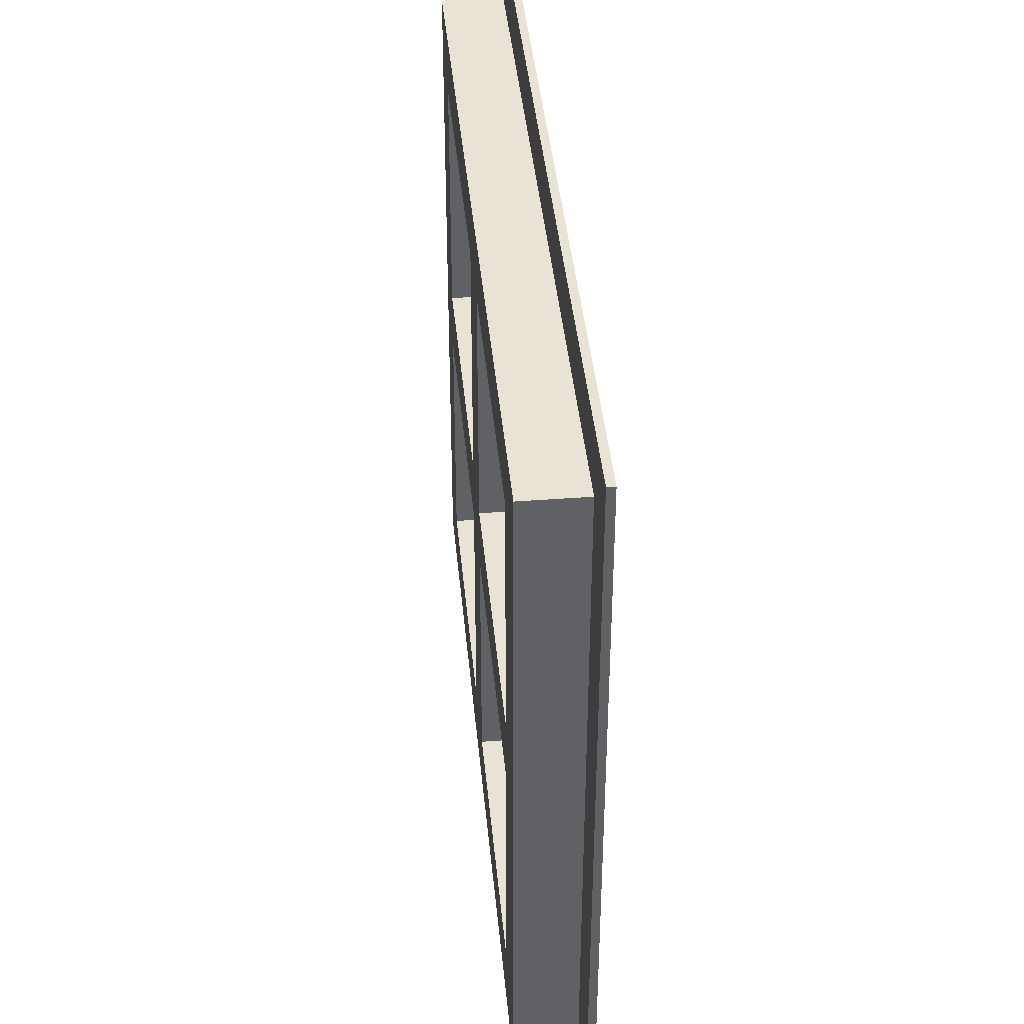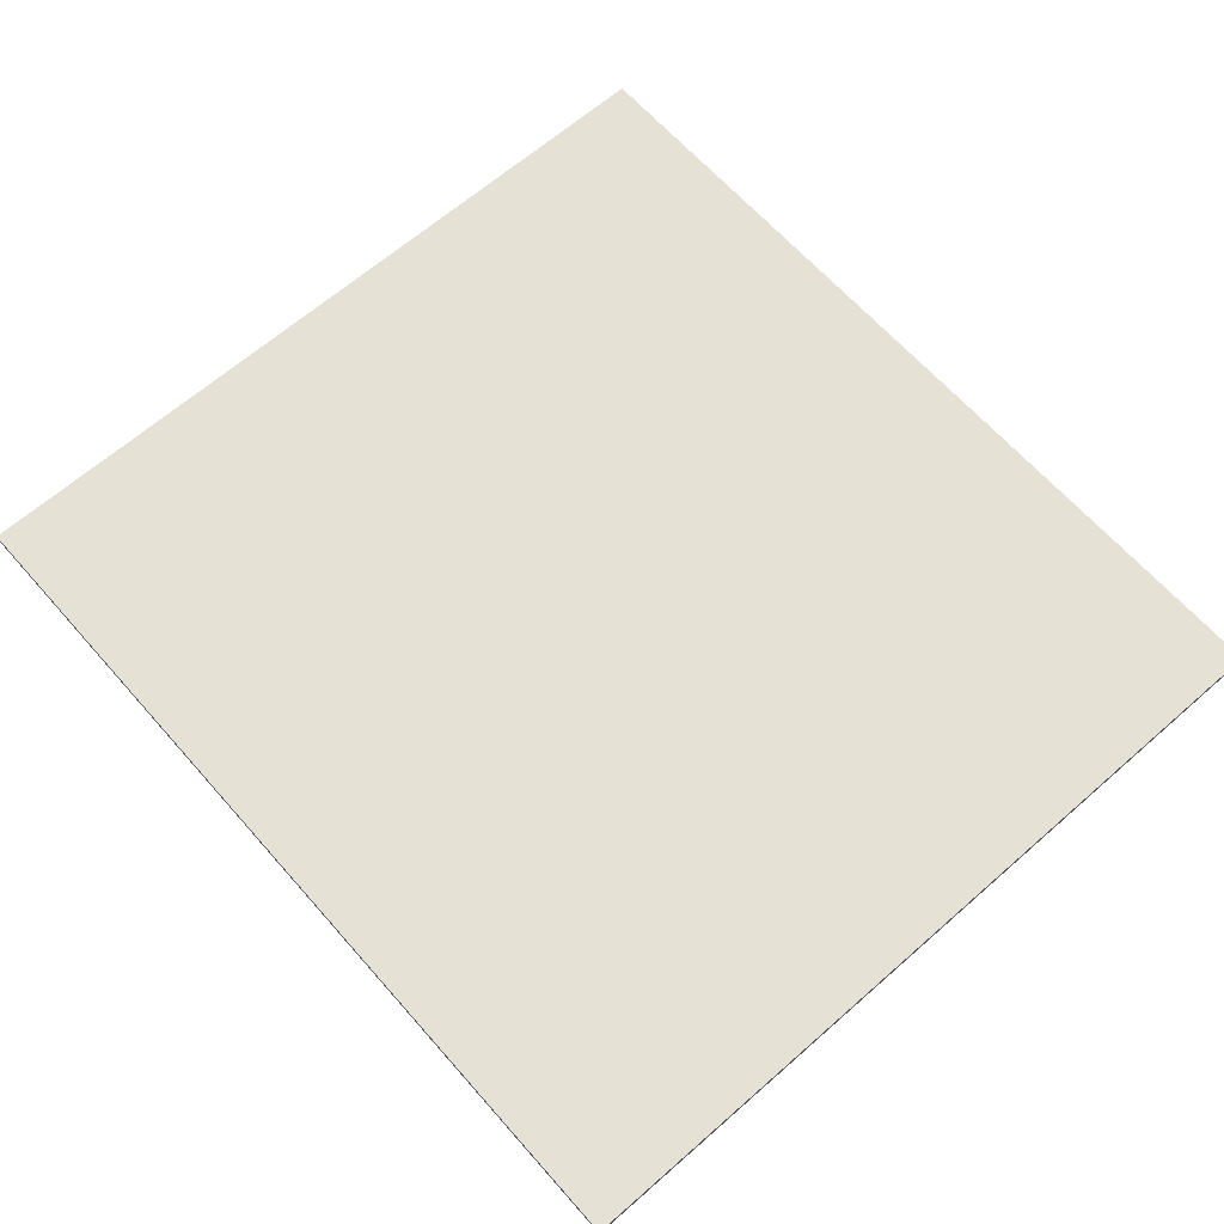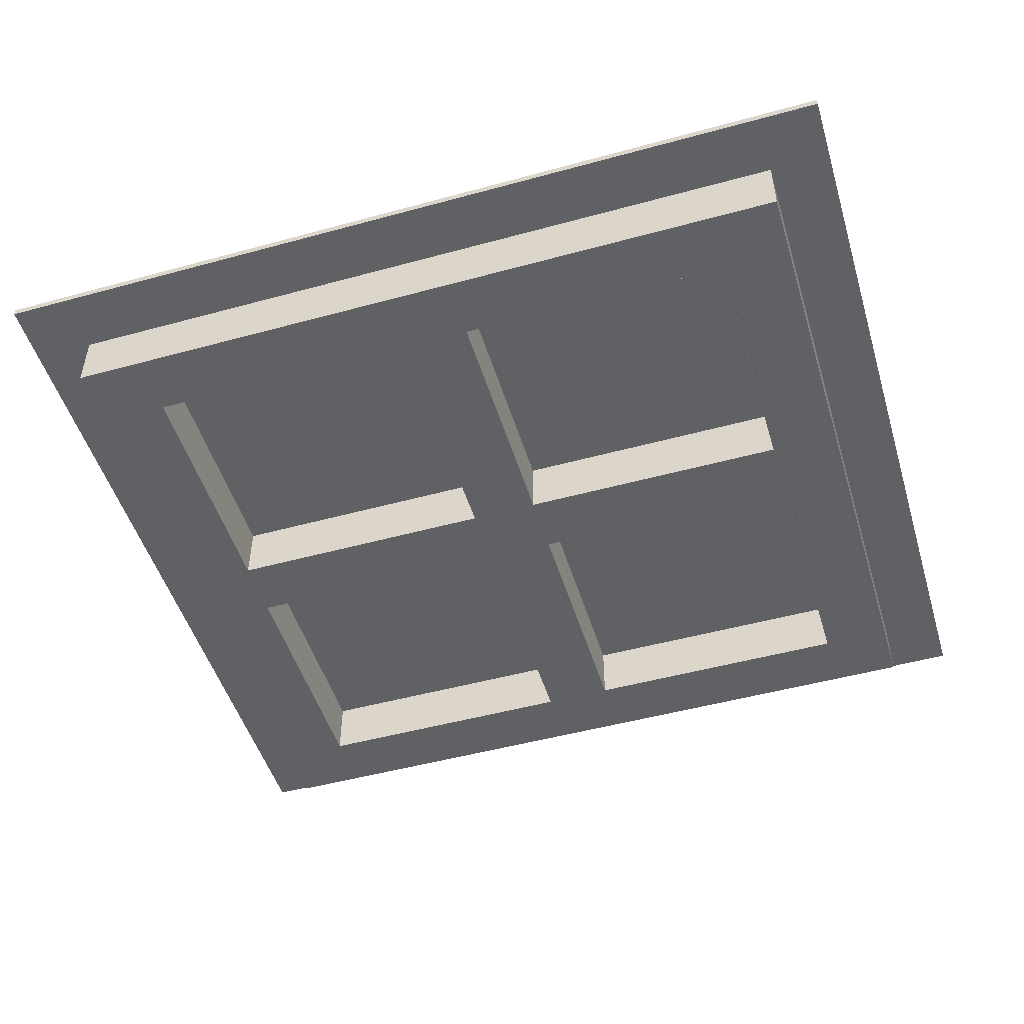
<metadata>
{"format":"obj","ext":"obj","renderer":"f3d","projection":"perspective","resolution":1024,"background":"white","views":[{"elev":41.0,"azim":84.7,"up":"+Z"},{"elev":64.8,"azim":48.6,"up":"+Y"},{"elev":-49.6,"azim":16.8,"up":"+Y"}]}
</metadata>
<code>
v 12.5 16.83 -11.02
v 12.5 16.58 -11.02
v 12.5 16.83 -33.52
v 12.5 16.58 -33.52
v -12.5 16.83 -11.02
v -12.5 16.58 -11.02
v -12.5 16.83 -33.52
v -12.5 16.58 -33.52
v 12.5 16.58 -13.07
v 12.5 16.58 -15.11
v 12.5 16.58 -17.16
v 12.5 16.58 -19.2
v 12.5 16.58 -21.25
v 12.5 16.58 -23.29
v 12.5 16.58 -25.34
v 12.5 16.58 -27.38
v 12.5 16.58 -29.43
v 12.5 16.58 -31.47
v 10.23 16.58 -33.52
v 7.955 16.58 -33.52
v 5.682 16.58 -33.52
v 3.409 16.58 -33.52
v 1.136 16.58 -33.52
v -1.136 16.58 -33.52
v -3.409 16.58 -33.52
v -5.682 16.58 -33.52
v -7.955 16.58 -33.52
v -10.23 16.58 -33.52
v -12.5 16.58 -31.47
v -12.5 16.58 -29.43
v -12.5 16.58 -27.38
v -12.5 16.58 -25.34
v -12.5 16.58 -23.29
v -12.5 16.58 -21.25
v -12.5 16.58 -19.2
v -12.5 16.58 -17.16
v -12.5 16.58 -15.11
v -12.5 16.58 -13.07
v -10.23 16.58 -11.02
v -7.955 16.58 -11.02
v -5.682 16.58 -11.02
v -3.409 16.58 -11.02
v -1.136 16.58 -11.02
v 1.136 16.58 -11.02
v 3.409 16.58 -11.02
v 5.682 16.58 -11.02
v 7.955 16.58 -11.02
v 10.23 16.58 -11.02
v -10.23 16.58 -31.47
v -10.23 16.58 -29.43
v -10.23 16.58 -27.38
v -10.23 16.58 -25.34
v -10.23 16.58 -23.29
v -10.23 16.58 -21.25
v -10.23 16.58 -19.2
v -10.23 16.58 -17.16
v -10.23 16.58 -15.11
v -10.23 16.58 -13.07
v -7.955 16.58 -31.47
v -7.955 16.58 -29.43
v -7.955 16.58 -27.38
v -7.955 16.58 -25.34
v -7.955 16.58 -23.29
v -7.955 16.58 -21.25
v -7.955 16.58 -19.2
v -7.955 16.58 -17.16
v -7.955 16.58 -15.11
v -7.955 16.58 -13.07
v -5.682 16.58 -31.47
v -5.682 16.58 -29.43
v -5.682 16.58 -27.38
v -5.682 16.58 -25.34
v -5.682 16.58 -23.29
v -5.682 16.58 -21.25
v -5.682 16.58 -19.2
v -5.682 16.58 -17.16
v -5.682 16.58 -15.11
v -5.682 16.58 -13.07
v -3.409 16.58 -31.47
v -3.409 16.58 -29.43
v -3.409 16.58 -27.38
v -3.409 16.58 -25.34
v -3.409 16.58 -23.29
v -3.409 16.58 -21.25
v -3.409 16.58 -19.2
v -3.409 16.58 -17.16
v -3.409 16.58 -15.11
v -3.409 16.58 -13.07
v -1.136 16.58 -31.47
v -1.136 16.58 -29.43
v -1.136 16.58 -27.38
v -1.136 16.58 -25.34
v -1.136 16.58 -23.29
v -1.136 16.58 -21.25
v -1.136 16.58 -19.2
v -1.136 16.58 -17.16
v -1.136 16.58 -15.11
v -1.136 16.58 -13.07
v 1.136 16.58 -31.47
v 1.136 16.58 -29.43
v 1.136 16.58 -27.38
v 1.136 16.58 -25.34
v 1.136 16.58 -23.29
v 1.136 16.58 -21.25
v 1.136 16.58 -19.2
v 1.136 16.58 -17.16
v 1.136 16.58 -15.11
v 1.136 16.58 -13.07
v 3.409 16.58 -31.47
v 3.409 16.58 -29.43
v 3.409 16.58 -27.38
v 3.409 16.58 -25.34
v 3.409 16.58 -23.29
v 3.409 16.58 -21.25
v 3.409 16.58 -19.2
v 3.409 16.58 -17.16
v 3.409 16.58 -15.11
v 3.409 16.58 -13.07
v 5.682 16.58 -31.47
v 5.682 16.58 -29.43
v 5.682 16.58 -27.38
v 5.682 16.58 -25.34
v 5.682 16.58 -23.29
v 5.682 16.58 -21.25
v 5.682 16.58 -19.2
v 5.682 16.58 -17.16
v 5.682 16.58 -15.11
v 5.682 16.58 -13.07
v 7.955 16.58 -31.47
v 7.955 16.58 -29.43
v 7.955 16.58 -27.38
v 7.955 16.58 -25.34
v 7.955 16.58 -23.29
v 7.955 16.58 -21.25
v 7.955 16.58 -19.2
v 7.955 16.58 -17.16
v 7.955 16.58 -15.11
v 7.955 16.58 -13.07
v 10.23 16.58 -31.47
v 10.23 16.58 -29.43
v 10.23 16.58 -27.38
v 10.23 16.58 -25.34
v 10.23 16.58 -23.29
v 10.23 16.58 -21.25
v 10.23 16.58 -19.2
v 10.23 16.58 -17.16
v 10.23 16.58 -15.11
v 10.23 16.58 -13.07
v 12.5 14.58 -31.47
v 12.5 14.58 -33.52
v -10.23 14.58 -33.52
v -12.5 14.58 -33.52
v -12.5 14.58 -13.07
v -12.5 14.58 -11.02
v 10.23 14.58 -11.02
v 12.5 14.58 -11.02
v 12.5 14.58 -13.07
v 12.5 14.58 -15.11
v 12.5 14.58 -17.16
v 12.5 14.58 -19.2
v 12.5 14.58 -21.25
v 12.5 14.58 -23.29
v 12.5 14.58 -25.34
v 12.5 14.58 -27.38
v 12.5 14.58 -29.43
v 10.23 14.58 -33.52
v 7.955 14.58 -33.52
v 5.682 14.58 -33.52
v 3.409 14.58 -33.52
v 1.136 14.58 -33.52
v -1.136 14.58 -33.52
v -3.409 14.58 -33.52
v -5.682 14.58 -33.52
v -7.955 14.58 -33.52
v -12.5 14.58 -31.47
v -12.5 14.58 -29.43
v -12.5 14.58 -27.38
v -12.5 14.58 -25.34
v -12.5 14.58 -23.29
v -12.5 14.58 -21.25
v -12.5 14.58 -19.2
v -12.5 14.58 -17.16
v -12.5 14.58 -15.11
v -10.23 14.58 -11.02
v -7.955 14.58 -11.02
v -5.682 14.58 -11.02
v -3.409 14.58 -11.02
v -1.136 14.58 -11.02
v 1.136 14.58 -11.02
v 3.409 14.58 -11.02
v 5.682 14.58 -11.02
v 7.955 14.58 -11.02
v -10.23 14.58 -13.07
v -10.23 14.58 -31.47
v -10.23 14.58 -29.43
v -10.23 14.58 -27.38
v -10.23 14.58 -25.34
v -10.23 14.58 -23.29
v -10.23 14.58 -21.25
v -10.23 14.58 -19.2
v -10.23 14.58 -17.16
v -10.23 14.58 -15.11
v -7.955 14.58 -13.07
v -7.955 14.58 -31.47
v -7.955 14.58 -23.29
v -7.955 14.58 -21.25
v -5.682 14.58 -13.07
v -5.682 14.58 -31.47
v -5.682 14.58 -23.29
v -5.682 14.58 -21.25
v -3.409 14.58 -13.07
v -3.409 14.58 -31.47
v -3.409 14.58 -23.29
v -3.409 14.58 -21.25
v -1.136 14.58 -13.07
v -1.136 14.58 -31.47
v -1.136 14.58 -29.43
v -1.136 14.58 -27.38
v -1.136 14.58 -25.34
v -1.136 14.58 -23.29
v -1.136 14.58 -21.25
v -1.136 14.58 -19.2
v -1.136 14.58 -17.16
v -1.136 14.58 -15.11
v 1.136 14.58 -13.07
v 1.136 14.58 -31.47
v 1.136 14.58 -29.43
v 1.136 14.58 -27.38
v 1.136 14.58 -25.34
v 1.136 14.58 -23.29
v 1.136 14.58 -21.25
v 1.136 14.58 -19.2
v 1.136 14.58 -17.16
v 1.136 14.58 -15.11
v 3.409 14.58 -13.07
v 3.409 14.58 -31.47
v 3.409 14.58 -23.29
v 3.409 14.58 -21.25
v 5.682 14.58 -13.07
v 5.682 14.58 -31.47
v 5.682 14.58 -23.29
v 5.682 14.58 -21.25
v 7.955 14.58 -13.07
v 7.955 14.58 -31.47
v 7.955 14.58 -23.29
v 7.955 14.58 -21.25
v 10.23 14.58 -13.07
v 10.23 14.58 -31.47
v 10.23 14.58 -29.43
v 10.23 14.58 -27.38
v 10.23 14.58 -25.34
v 10.23 14.58 -23.29
v 10.23 14.58 -21.25
v 10.23 14.58 -19.2
v 10.23 14.58 -17.16
v 10.23 14.58 -15.11
v -14.5 16.58 -33.52
v -14.5 16.83 -33.52
v -14.5 16.83 -11.02
v -14.5 16.58 -13.07
v -14.5 16.58 -11.02
v -14.5 16.58 -31.47
v -14.5 16.58 -29.43
v -14.5 16.58 -27.38
v -14.5 16.58 -25.34
v -14.5 16.58 -23.29
v -14.5 16.58 -21.25
v -14.5 16.58 -19.2
v -14.5 16.58 -17.16
v -14.5 16.58 -15.11
v 12.5 16.83 -9.02
v 12.5 16.58 -9.02
v -12.5 16.58 -9.02
v -12.5 16.83 -9.02
v 10.23 16.58 -9.02
v -10.23 16.58 -9.02
v -7.955 16.58 -9.02
v -5.682 16.58 -9.02
v -3.409 16.58 -9.02
v -1.136 16.58 -9.02
v 1.136 16.58 -9.02
v 3.409 16.58 -9.02
v 5.682 16.58 -9.02
v 7.955 16.58 -9.02
v 14.5 16.83 -33.52
v 14.5 16.83 -11.02
v 14.5 16.58 -11.02
v 14.5 16.58 -31.47
v 14.5 16.58 -33.52
v 14.5 16.58 -13.07
v 14.5 16.58 -15.11
v 14.5 16.58 -17.16
v 14.5 16.58 -19.2
v 14.5 16.58 -21.25
v 14.5 16.58 -23.29
v 14.5 16.58 -25.34
v 14.5 16.58 -27.38
v 14.5 16.58 -29.43
v 12.5 16.58 -35.52
v 12.5 16.83 -35.52
v -12.5 16.83 -35.52
v -10.23 16.58 -35.52
v -12.5 16.58 -35.52
v 10.23 16.58 -35.52
v 7.955 16.58 -35.52
v 5.682 16.58 -35.52
v 3.409 16.58 -35.52
v 1.136 16.58 -35.52
v -1.136 16.58 -35.52
v -3.409 16.58 -35.52
v -5.682 16.58 -35.52
v -7.955 16.58 -35.52
v 12.5 16.58 -35.52
v 12.5 16.83 -35.52
v 14.5 16.58 -35.52
v 14.5 16.83 -35.52
v 12.5 16.83 -9.02
v 12.5 16.58 -9.02
v 14.5 16.83 -9.02
v 14.5 16.58 -9.02
v -12.5 16.58 -9.02
v -12.5 16.83 -9.02
v -14.5 16.58 -9.02
v -14.5 16.83 -9.02
v -12.5 16.58 -35.52
v -12.5 16.83 -35.52
v -14.5 16.58 -35.52
v -14.5 16.83 -35.52
g Cube.002_Cube.003_None
f 15 295 14
f 23 307 22
f 30 262 29
f 2 275 48
f 7 1 3
f 27 151 28
f 123 237 113
f 26 174 27
f 25 173 26
f 24 172 25
f 59 208 69
f 23 171 24
f 68 193 58
f 109 240 119
f 22 170 23
f 118 225 108
f 21 169 22
f 20 168 21
f 19 167 20
f 54 206 64
f 4 166 19
f 63 198 53
f 104 238 114
f 17 149 18
f 113 230 103
f 16 165 17
f 15 164 16
f 59 50 49
f 60 51 50
f 61 52 51
f 62 53 52
f 14 163 15
f 64 55 54
f 65 56 55
f 66 57 56
f 67 58 57
f 49 204 59
f 69 60 59
f 70 61 60
f 71 62 61
f 72 63 62
f 13 162 14
f 74 65 64
f 75 66 65
f 76 67 66
f 77 68 67
f 99 236 109
f 79 70 69
f 80 71 70
f 81 72 71
f 82 73 72
f 12 161 13
f 84 75 74
f 85 76 75
f 86 77 76
f 87 78 77
f 11 160 12
f 89 80 79
f 90 81 80
f 91 82 81
f 92 83 82
f 108 234 107
f 94 85 84
f 95 86 85
f 96 87 86
f 97 88 87
f 10 159 11
f 107 233 106
f 9 158 10
f 106 232 105
f 2 157 9
f 105 231 104
f 48 156 2
f 58 202 57
f 57 201 56
f 103 229 102
f 56 200 55
f 109 100 99
f 110 101 100
f 111 102 101
f 112 103 102
f 102 228 101
f 114 105 104
f 115 106 105
f 116 107 106
f 117 108 107
f 38 154 6
f 119 110 109
f 120 111 110
f 121 112 111
f 122 113 112
f 55 199 54
f 124 115 114
f 125 116 115
f 126 117 116
f 127 118 117
f 101 227 100
f 129 120 119
f 130 121 120
f 131 122 121
f 132 123 122
f 147 247 148
f 134 125 124
f 135 126 125
f 136 127 126
f 137 128 127
f 100 226 99
f 139 130 129
f 140 131 130
f 141 132 131
f 142 133 132
f 146 256 147
f 144 135 134
f 145 136 135
f 146 137 136
f 147 138 137
f 53 197 52
f 98 211 88
f 28 152 8
f 145 255 146
f 52 196 51
f 148 243 138
f 144 254 145
f 51 195 50
f 97 215 98
f 50 194 49
f 157 155 247
f 193 154 153
f 203 184 193
f 207 185 203
f 211 186 207
f 215 187 211
f 225 188 215
f 235 189 225
f 239 190 235
f 243 191 239
f 247 192 243
f 151 175 152
f 194 176 175
f 195 177 176
f 196 178 177
f 197 179 178
f 198 180 179
f 199 181 180
f 200 182 181
f 201 183 182
f 202 153 183
f 174 194 151
f 205 199 198
f 173 204 174
f 209 206 205
f 172 208 173
f 213 210 209
f 171 212 172
f 220 214 213
f 170 216 171
f 226 217 216
f 227 218 217
f 228 219 218
f 229 220 219
f 230 221 220
f 231 222 221
f 232 223 222
f 233 224 223
f 234 215 224
f 169 226 170
f 237 231 230
f 168 236 169
f 241 238 237
f 167 240 168
f 245 242 241
f 166 244 167
f 252 246 245
f 150 248 166
f 149 249 248
f 249 164 250
f 250 163 251
f 251 162 252
f 252 161 253
f 253 160 254
f 254 159 255
f 159 256 255
f 158 247 256
f 114 242 124
f 73 205 63
f 8 175 29
f 64 210 74
f 29 176 30
f 30 177 31
f 31 178 32
f 128 235 118
f 32 179 33
f 119 244 129
f 78 203 68
f 33 180 34
f 69 212 79
f 34 181 35
f 35 182 36
f 36 183 37
f 133 241 123
f 37 153 38
f 124 246 134
f 83 209 73
f 6 184 39
f 74 214 84
f 39 185 40
f 40 186 41
f 41 187 42
f 138 239 128
f 42 188 43
f 129 248 139
f 89 217 90
f 88 207 78
f 43 189 44
f 90 218 91
f 79 216 89
f 44 190 45
f 91 219 92
f 45 191 46
f 92 220 93
f 46 192 47
f 139 249 140
f 143 245 133
f 47 155 48
f 140 250 141
f 134 253 144
f 94 222 95
f 93 213 83
f 141 251 142
f 95 223 96
f 84 221 94
f 142 252 143
f 18 150 4
f 96 224 97
f 267 268 259
f 38 270 37
f 31 263 30
f 32 264 31
f 7 328 258
f 33 265 32
f 7 259 5
f 34 266 33
f 6 260 38
f 35 267 34
f 5 321 6
f 36 268 35
f 29 257 8
f 37 269 36
f 281 282 271
f 45 281 44
f 46 282 45
f 39 273 6
f 47 283 46
f 40 276 39
f 48 284 47
f 41 277 40
f 42 278 41
f 1 272 2
f 5 273 274
f 43 279 42
f 5 271 1
f 44 280 43
f 295 296 285
f 16 296 15
f 9 287 2
f 17 297 16
f 10 290 9
f 18 298 17
f 11 291 10
f 1 285 3
f 12 292 11
f 2 317 1
f 13 293 12
f 4 288 18
f 14 294 13
f 285 314 3
f 309 310 301
f 3 301 7
f 24 308 23
f 8 302 28
f 25 309 24
f 7 303 8
f 26 310 25
f 19 299 4
f 27 311 26
f 20 304 19
f 28 312 27
f 21 305 20
f 22 306 21
f 3 299 300
f 314 315 313
f 3 313 4
f 4 315 289
f 289 316 285
f 318 319 317
f 287 318 2
f 286 320 287
f 1 319 286
f 322 323 321
f 261 324 259
f 6 323 261
f 259 322 5
f 325 328 326
f 8 326 7
f 258 327 257
f 257 325 8
f 15 296 295
f 23 308 307
f 30 263 262
f 2 272 275
f 7 5 1
f 27 174 151
f 123 241 237
f 26 173 174
f 25 172 173
f 24 171 172
f 59 204 208
f 23 170 171
f 68 203 193
f 109 236 240
f 22 169 170
f 118 235 225
f 21 168 169
f 20 167 168
f 19 166 167
f 54 199 206
f 4 150 166
f 63 205 198
f 104 231 238
f 17 165 149
f 113 237 230
f 16 164 165
f 15 163 164
f 59 60 50
f 60 61 51
f 61 62 52
f 62 63 53
f 14 162 163
f 64 65 55
f 65 66 56
f 66 67 57
f 67 68 58
f 49 194 204
f 69 70 60
f 70 71 61
f 71 72 62
f 72 73 63
f 13 161 162
f 74 75 65
f 75 76 66
f 76 77 67
f 77 78 68
f 99 226 236
f 79 80 70
f 80 81 71
f 81 82 72
f 82 83 73
f 12 160 161
f 84 85 75
f 85 86 76
f 86 87 77
f 87 88 78
f 11 159 160
f 89 90 80
f 90 91 81
f 91 92 82
f 92 93 83
f 108 225 234
f 94 95 85
f 95 96 86
f 96 97 87
f 97 98 88
f 10 158 159
f 107 234 233
f 9 157 158
f 106 233 232
f 2 156 157
f 105 232 231
f 48 155 156
f 58 193 202
f 57 202 201
f 103 230 229
f 56 201 200
f 109 110 100
f 110 111 101
f 111 112 102
f 112 113 103
f 102 229 228
f 114 115 105
f 115 116 106
f 116 117 107
f 117 118 108
f 38 153 154
f 119 120 110
f 120 121 111
f 121 122 112
f 122 123 113
f 55 200 199
f 124 125 115
f 125 126 116
f 126 127 117
f 127 128 118
f 101 228 227
f 129 130 120
f 130 131 121
f 131 132 122
f 132 133 123
f 147 256 247
f 134 135 125
f 135 136 126
f 136 137 127
f 137 138 128
f 100 227 226
f 139 140 130
f 140 141 131
f 141 142 132
f 142 143 133
f 146 255 256
f 144 145 135
f 145 146 136
f 146 147 137
f 147 148 138
f 53 198 197
f 98 215 211
f 28 151 152
f 145 254 255
f 52 197 196
f 148 247 243
f 144 253 254
f 51 196 195
f 97 224 215
f 50 195 194
f 157 156 155
f 193 184 154
f 203 185 184
f 207 186 185
f 211 187 186
f 215 188 187
f 225 189 188
f 235 190 189
f 239 191 190
f 243 192 191
f 247 155 192
f 151 194 175
f 194 195 176
f 195 196 177
f 196 197 178
f 197 198 179
f 198 199 180
f 199 200 181
f 200 201 182
f 201 202 183
f 202 193 153
f 174 204 194
f 205 206 199
f 173 208 204
f 209 210 206
f 172 212 208
f 213 214 210
f 171 216 212
f 220 221 214
f 170 226 216
f 226 227 217
f 227 228 218
f 228 229 219
f 229 230 220
f 230 231 221
f 231 232 222
f 232 233 223
f 233 234 224
f 234 225 215
f 169 236 226
f 237 238 231
f 168 240 236
f 241 242 238
f 167 244 240
f 245 246 242
f 166 248 244
f 252 253 246
f 150 149 248
f 149 165 249
f 249 165 164
f 250 164 163
f 251 163 162
f 252 162 161
f 253 161 160
f 254 160 159
f 159 158 256
f 158 157 247
f 114 238 242
f 73 209 205
f 8 152 175
f 64 206 210
f 29 175 176
f 30 176 177
f 31 177 178
f 128 239 235
f 32 178 179
f 119 240 244
f 78 207 203
f 33 179 180
f 69 208 212
f 34 180 181
f 35 181 182
f 36 182 183
f 133 245 241
f 37 183 153
f 124 242 246
f 83 213 209
f 6 154 184
f 74 210 214
f 39 184 185
f 40 185 186
f 41 186 187
f 138 243 239
f 42 187 188
f 129 244 248
f 89 216 217
f 88 211 207
f 43 188 189
f 90 217 218
f 79 212 216
f 44 189 190
f 91 218 219
f 45 190 191
f 92 219 220
f 46 191 192
f 139 248 249
f 143 252 245
f 47 192 155
f 140 249 250
f 134 246 253
f 94 221 222
f 93 220 213
f 141 250 251
f 95 222 223
f 84 214 221
f 142 251 252
f 18 149 150
f 96 223 224
f 259 258 266
f 258 257 262
f 262 263 258
f 263 264 258
f 258 264 265
f 260 261 259
f 268 269 259
f 269 270 259
f 270 260 259
f 265 266 258
f 266 267 259
f 38 260 270
f 31 264 263
f 32 265 264
f 7 326 328
f 33 266 265
f 7 258 259
f 34 267 266
f 6 261 260
f 35 268 267
f 5 322 321
f 36 269 268
f 29 262 257
f 37 270 269
f 271 274 280
f 274 273 276
f 276 277 274
f 277 278 274
f 274 278 279
f 275 272 271
f 282 283 271
f 283 284 271
f 284 275 271
f 279 280 274
f 280 281 271
f 45 282 281
f 46 283 282
f 39 276 273
f 47 284 283
f 40 277 276
f 48 275 284
f 41 278 277
f 42 279 278
f 1 271 272
f 5 6 273
f 43 280 279
f 5 274 271
f 44 281 280
f 285 286 294
f 286 287 290
f 290 291 286
f 291 292 286
f 286 292 293
f 288 289 285
f 296 297 285
f 297 298 285
f 298 288 285
f 293 294 286
f 294 295 285
f 16 297 296
f 9 290 287
f 17 298 297
f 10 291 290
f 18 288 298
f 11 292 291
f 1 286 285
f 12 293 292
f 2 318 317
f 13 294 293
f 4 289 288
f 14 295 294
f 285 316 314
f 301 300 308
f 300 299 304
f 304 305 300
f 305 306 300
f 300 306 307
f 302 303 301
f 310 311 301
f 311 312 301
f 312 302 301
f 307 308 300
f 308 309 301
f 3 300 301
f 24 309 308
f 8 303 302
f 25 310 309
f 7 301 303
f 26 311 310
f 19 304 299
f 27 312 311
f 20 305 304
f 28 302 312
f 21 306 305
f 22 307 306
f 3 4 299
f 314 316 315
f 3 314 313
f 4 313 315
f 289 315 316
f 318 320 319
f 287 320 318
f 286 319 320
f 1 317 319
f 322 324 323
f 261 323 324
f 6 321 323
f 259 324 322
f 325 327 328
f 8 325 326
f 258 328 327
f 257 327 325

</code>
